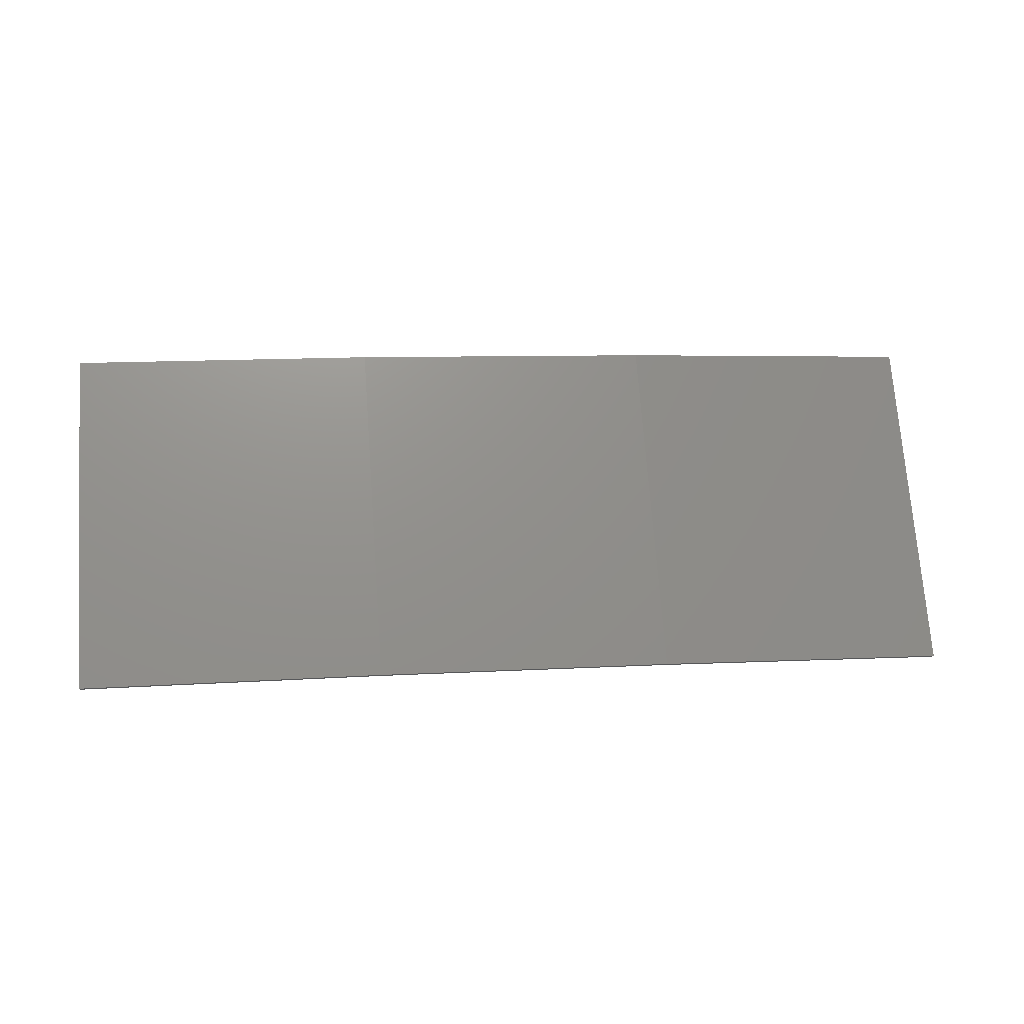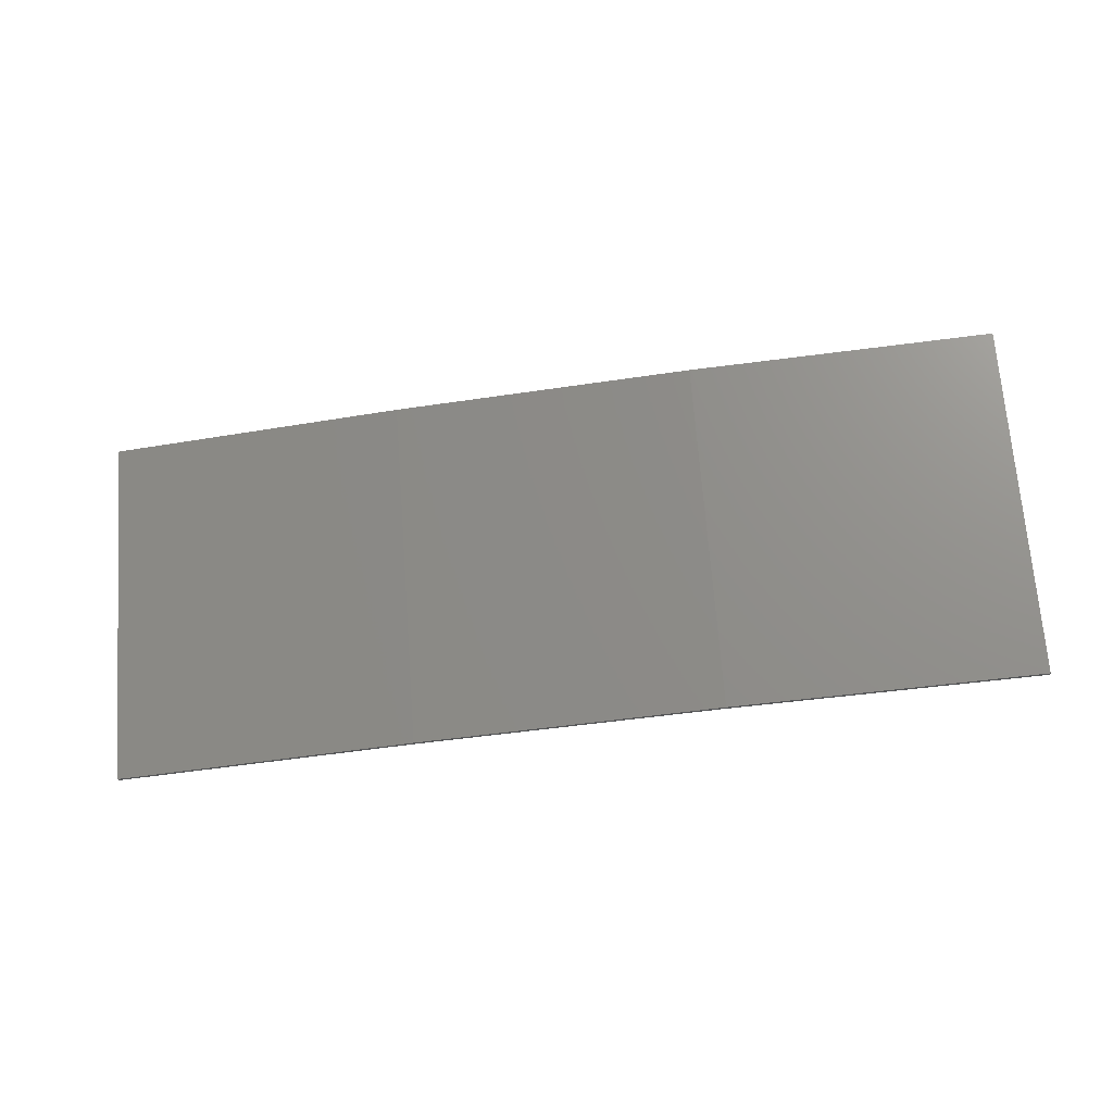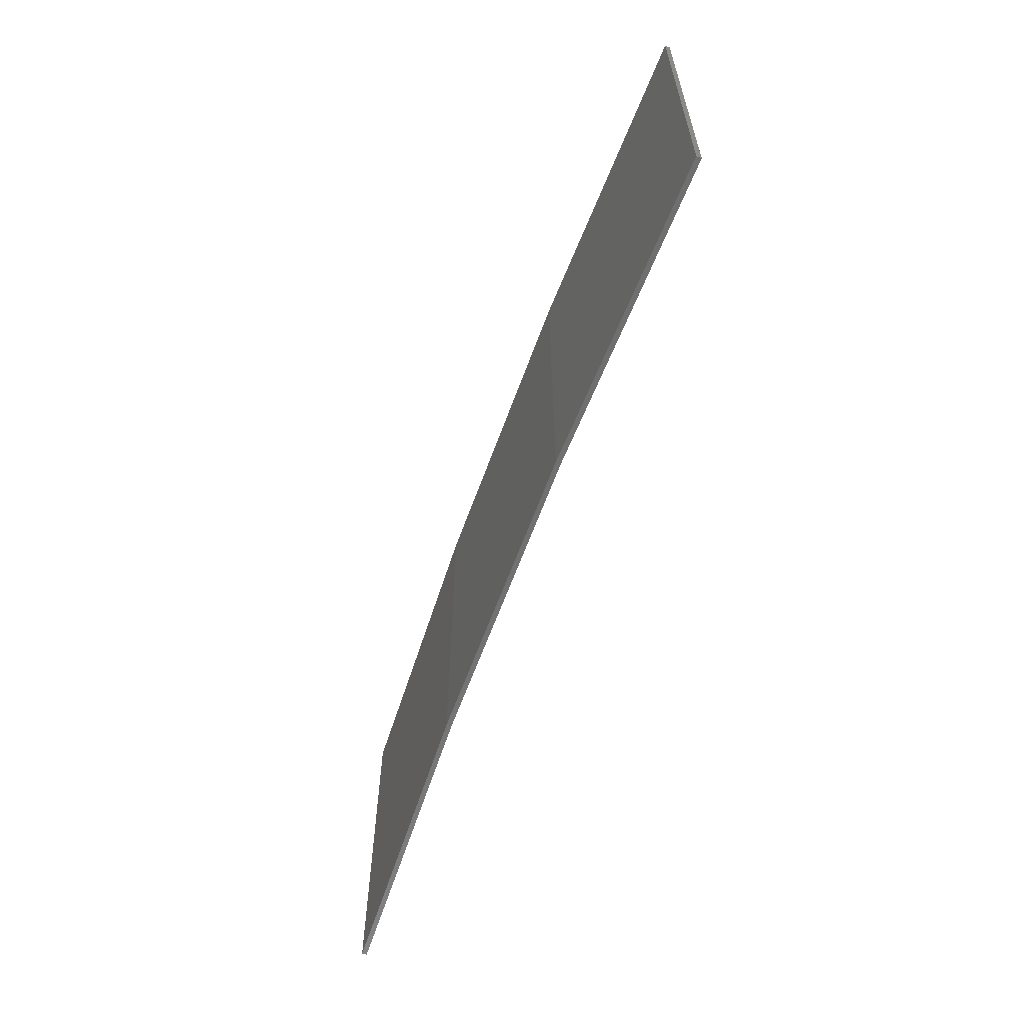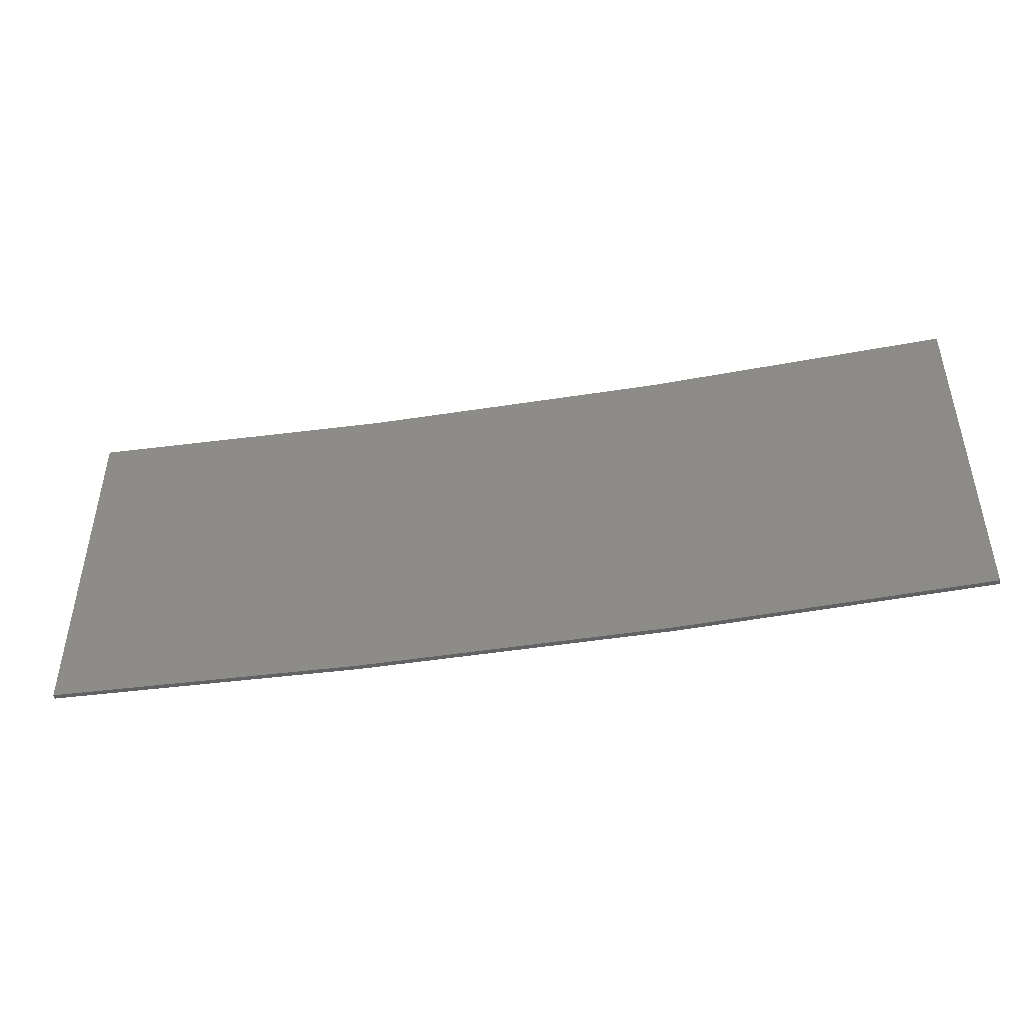
<metadata>
{"format":"stl","ext":"stl","renderer":"f3d","projection":"perspective","resolution":1024,"background":"white","views":[{"elev":72.6,"azim":175.8,"up":"+Y"},{"elev":70.0,"azim":-4.3,"up":"+Y"},{"elev":-61.5,"azim":-100.8,"up":"+Z"},{"elev":-46.1,"azim":19.2,"up":"+Z"}]}
</metadata>
<code>
# stl→obj: 16 verts, 28 faces
v -9.877 3.851 -213.8
v -9.877 3.851 -217.4
v -12.92 3.477 -217.4
v -12.92 3.477 -213.8
v -15.95 2.999 -217.4
v -15.95 2.999 -213.8
v -18.96 2.419 -217.4
v -18.96 2.419 -213.8
v -18.95 2.37 -217.4
v -18.95 2.37 -213.8
v -9.872 3.801 -217.4
v -12.91 3.427 -213.8
v -12.91 3.427 -217.4
v -9.872 3.801 -213.8
v -15.94 2.95 -213.8
v -15.94 2.95 -217.4
f 1 2 3
f 4 3 5
f 4 1 3
f 6 5 7
f 6 4 5
f 8 6 7
f 8 7 9
f 10 8 9
f 11 12 13
f 14 12 11
f 13 15 16
f 12 15 13
f 16 10 9
f 15 10 16
f 14 11 2
f 1 14 2
f 15 6 10
f 10 6 8
f 12 4 15
f 15 4 6
f 14 1 12
f 12 1 4
f 16 9 7
f 5 16 7
f 13 16 5
f 3 13 5
f 11 13 3
f 2 11 3

</code>
